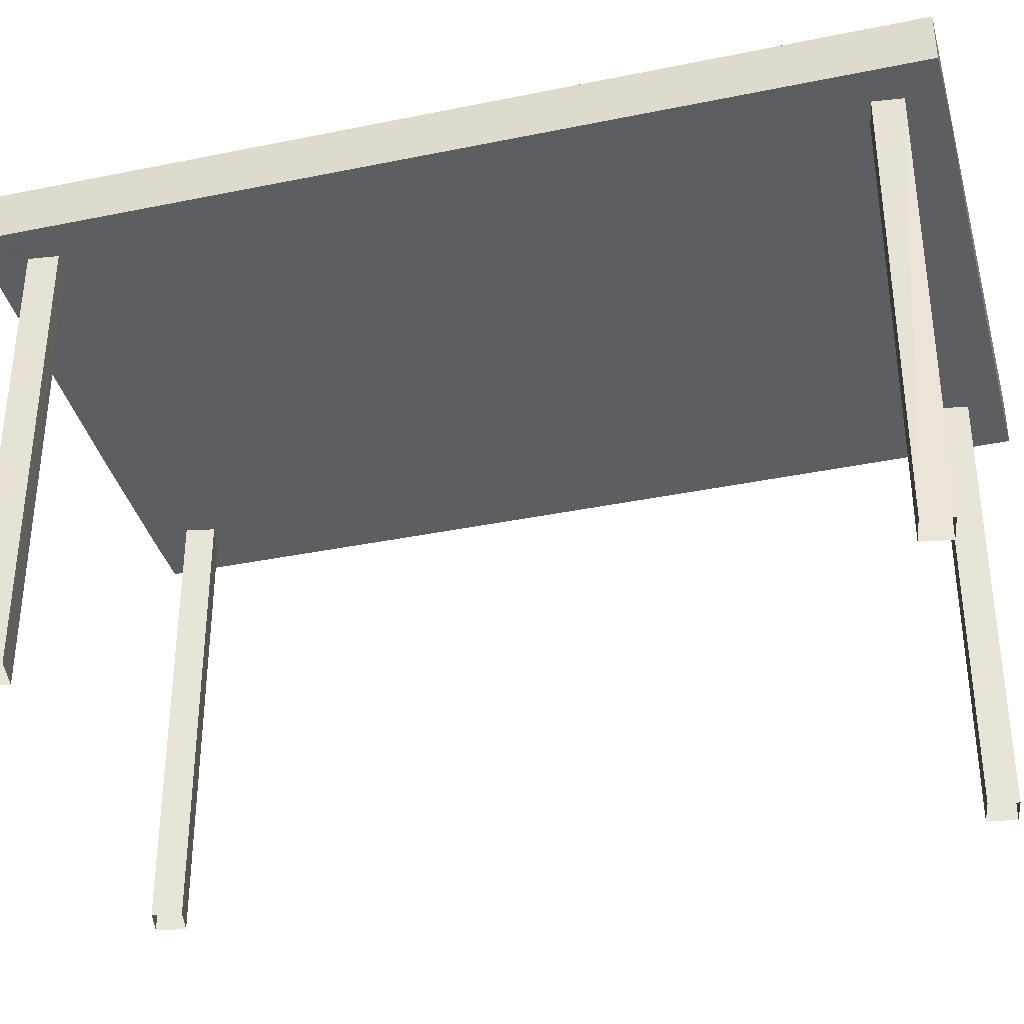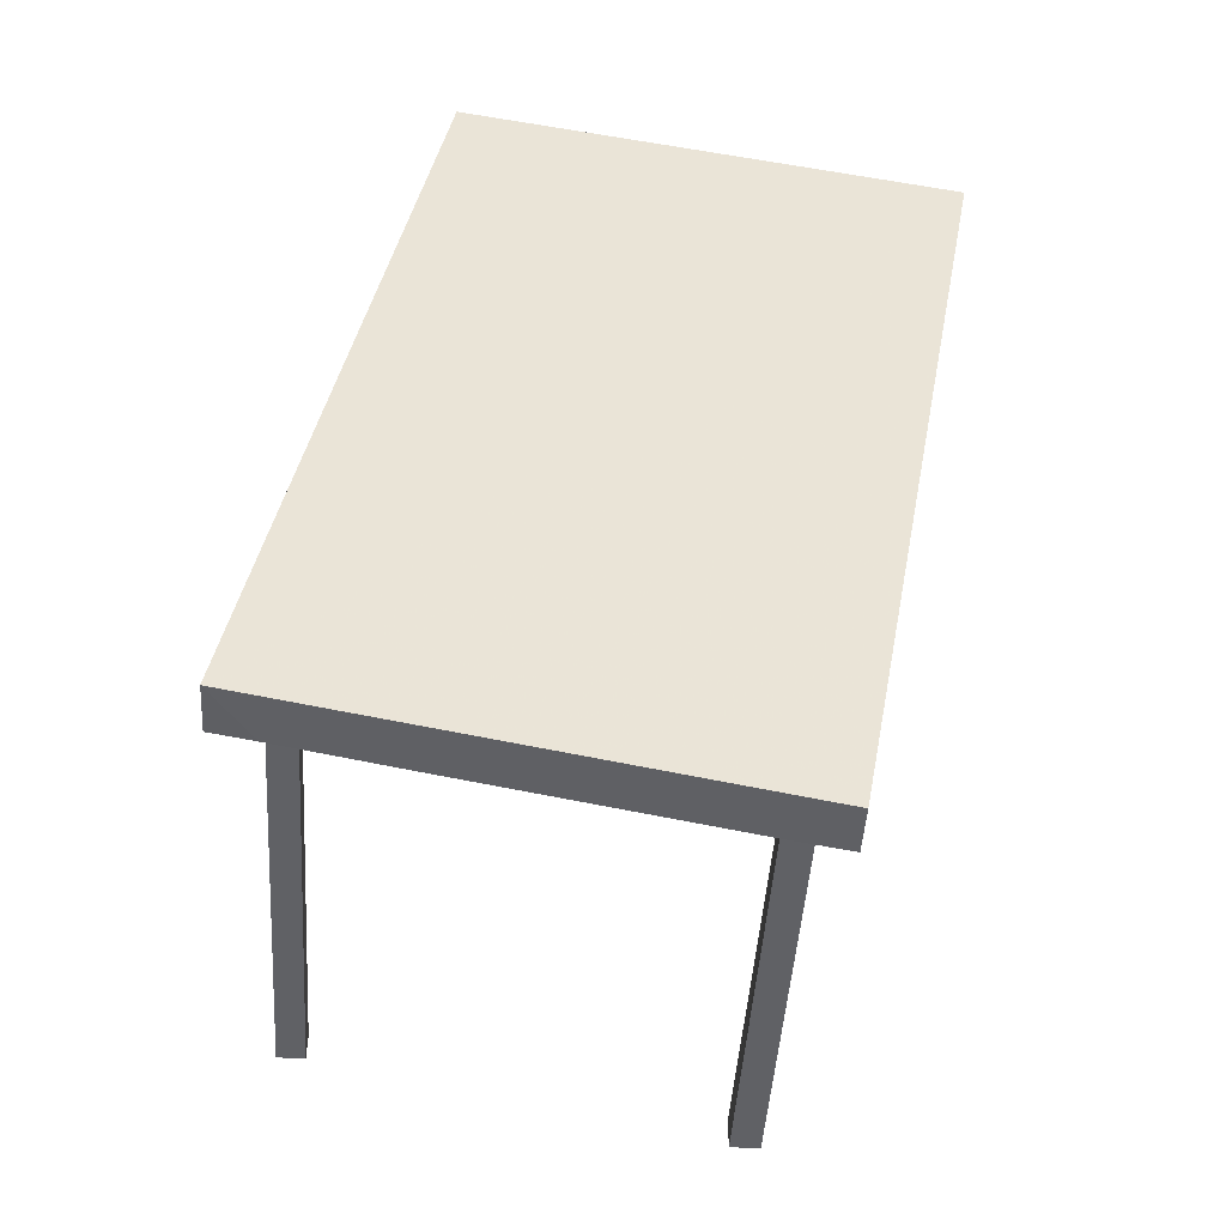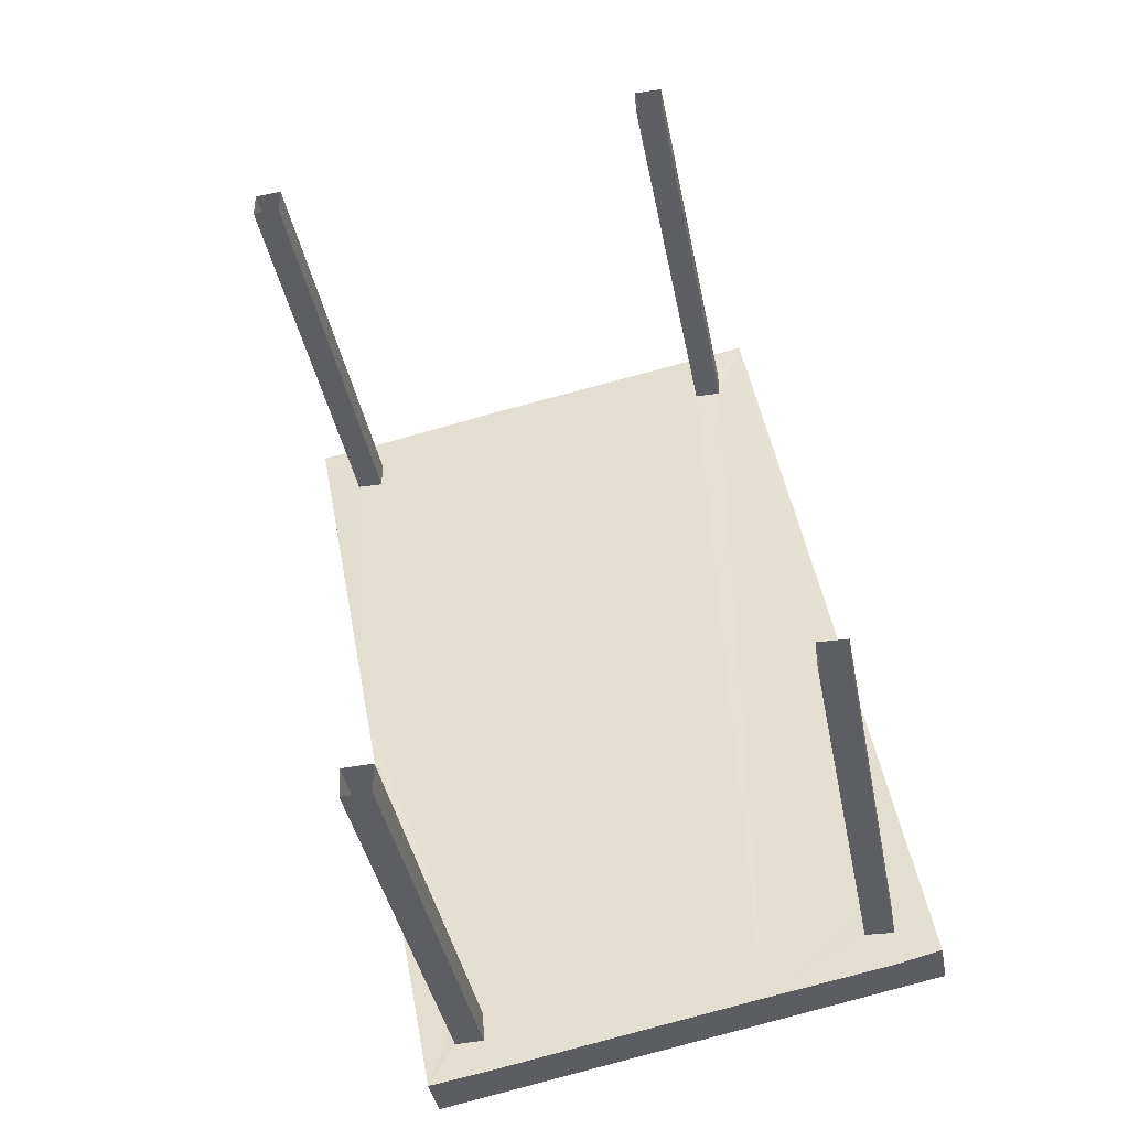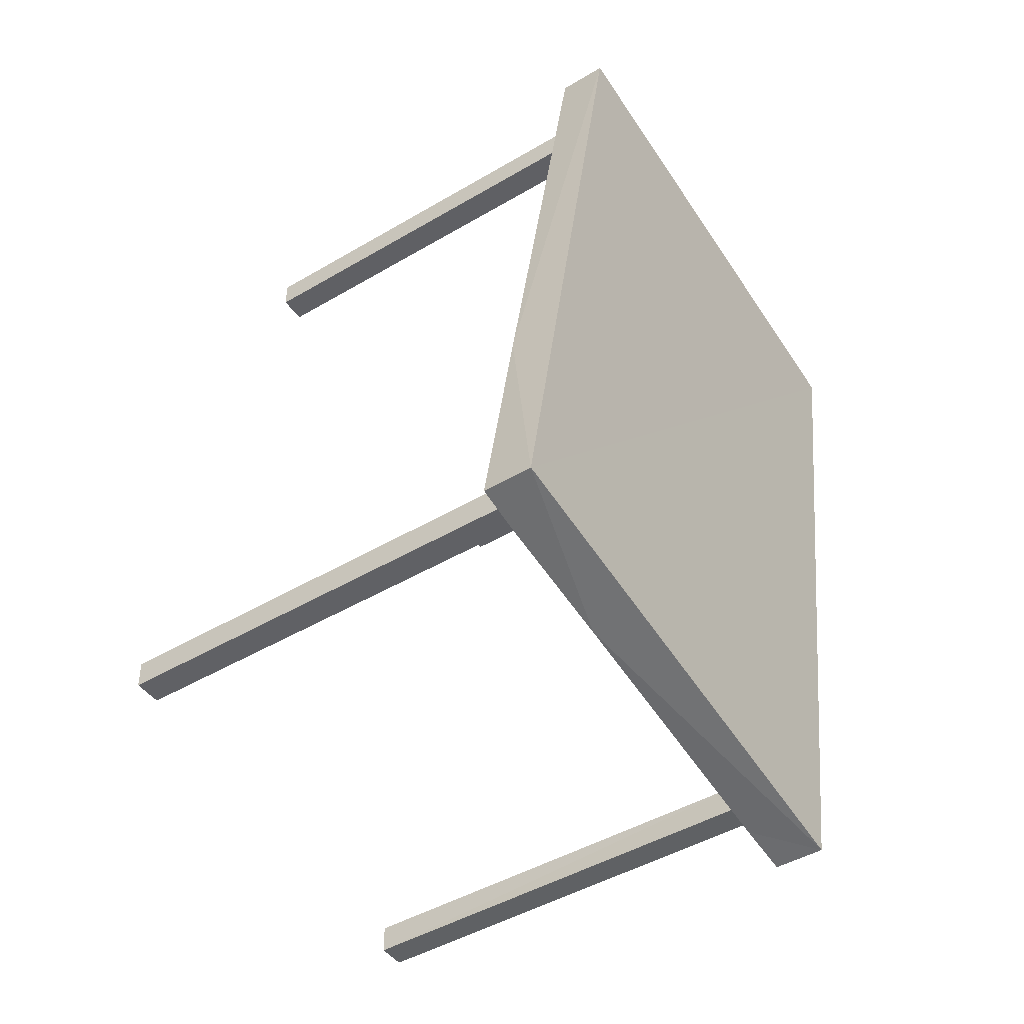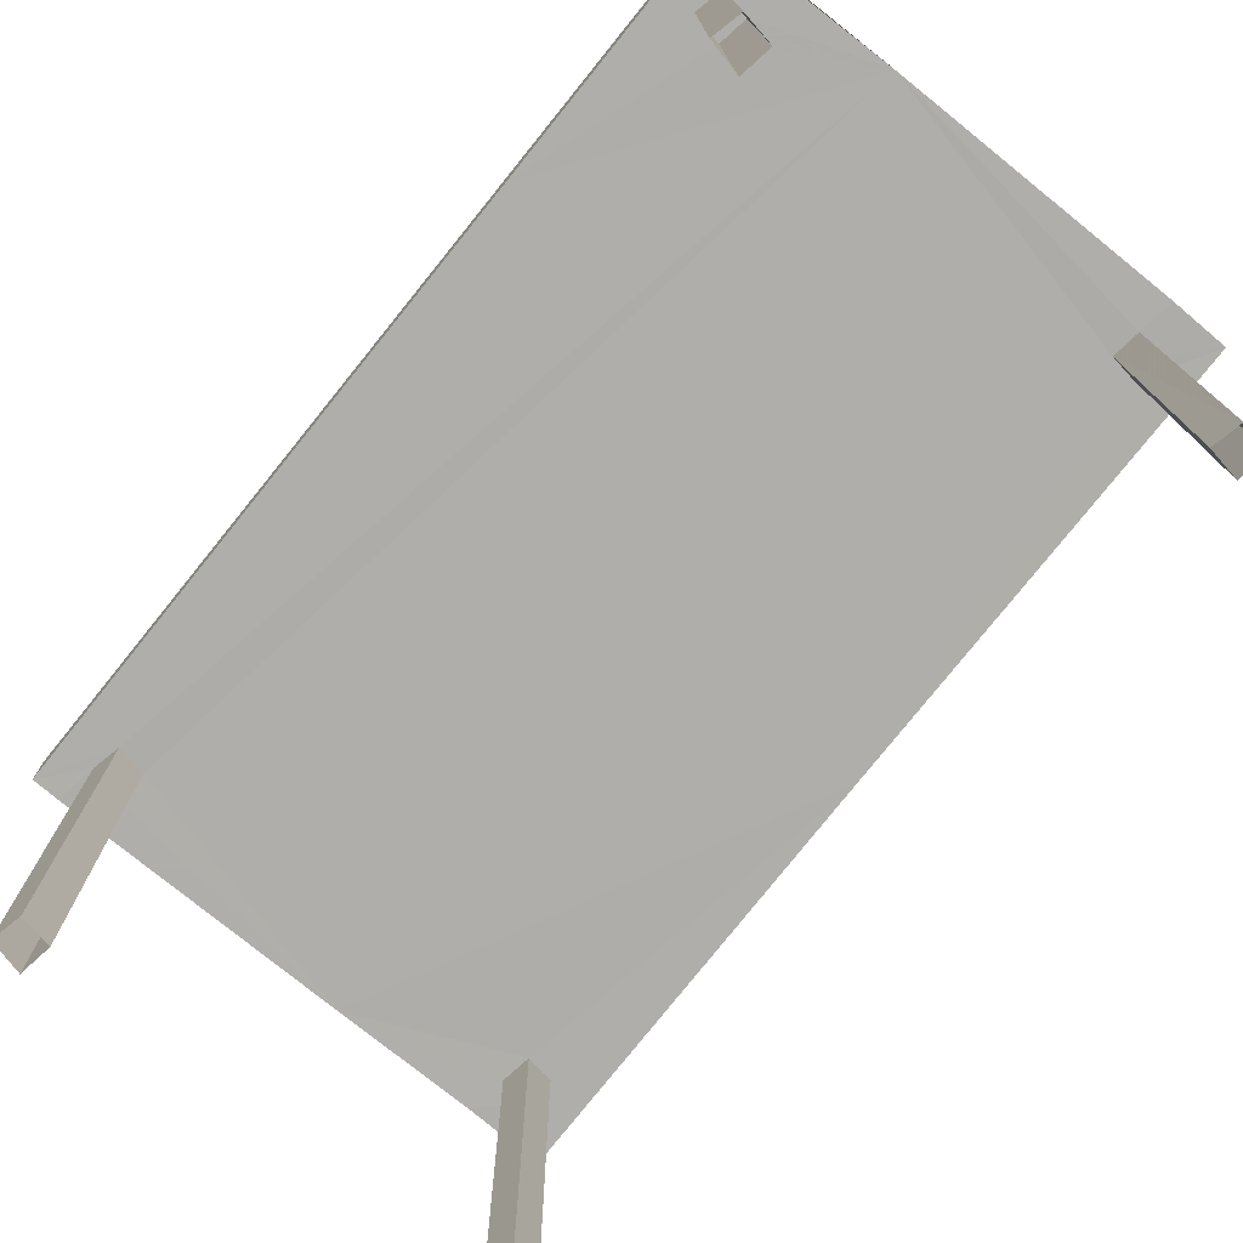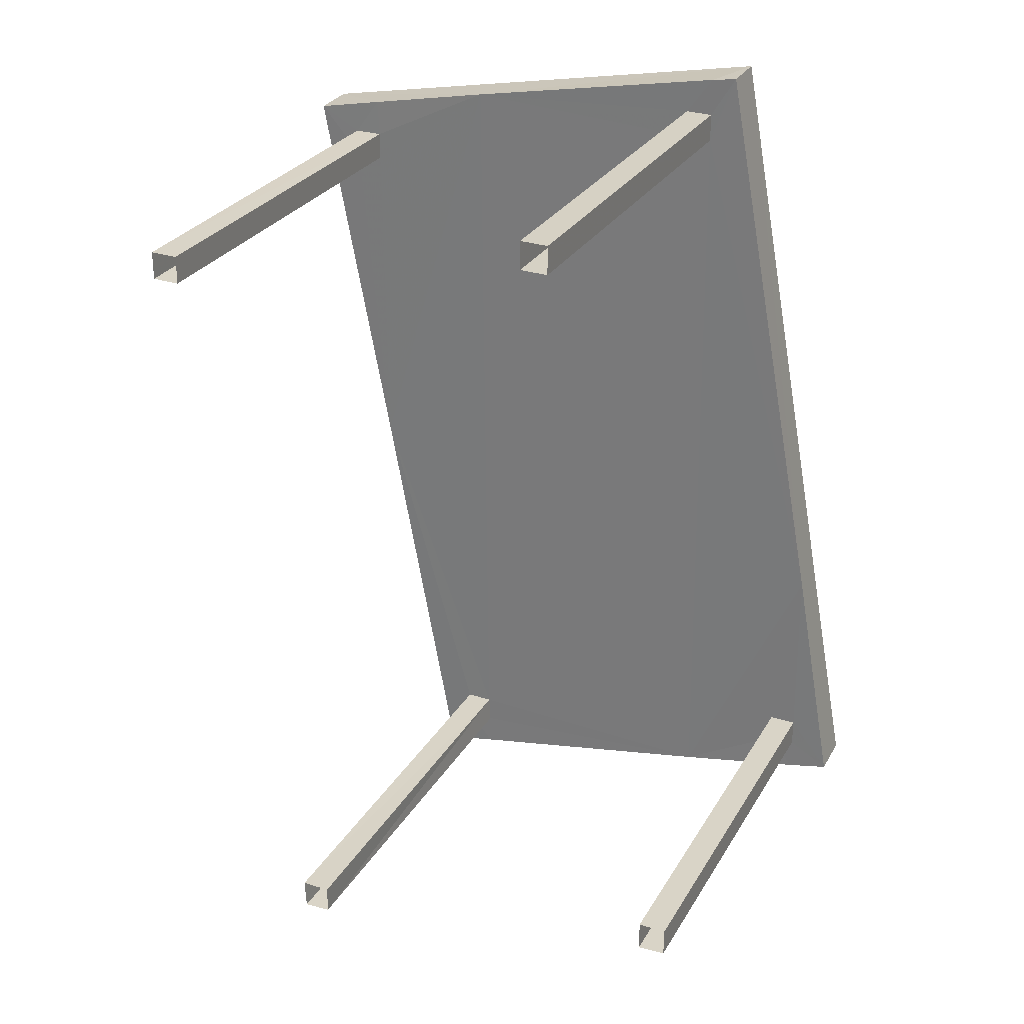
<metadata>
{"format":"obj","ext":"obj","renderer":"f3d","projection":"perspective","resolution":1024,"background":"white","views":[{"elev":-37.7,"azim":94.1,"up":"+Z"},{"elev":-47.5,"azim":-3.9,"up":"+Y"},{"elev":-39.4,"azim":-169.3,"up":"+Y"},{"elev":-46.1,"azim":-55.9,"up":"+Y"},{"elev":-77.6,"azim":-49.4,"up":"+Z"},{"elev":27.8,"azim":-155.5,"up":"+Y"}]}
</metadata>
<code>
v -8.911e+04 -9.955e+04 7.879
v -8.911e+04 -9.955e+04 7.879
v -8.911e+04 -9.955e+04 7.879
v -8.911e+04 -9.955e+04 7.879
v -8.911e+04 -9.955e+04 7.88
v -8.911e+04 -9.955e+04 7.88
v -8.911e+04 -9.955e+04 7.88
v -8.911e+04 -9.955e+04 7.88
v -8.911e+04 -9.955e+04 7.879
v -8.911e+04 -9.955e+04 7.879
v -8.911e+04 -9.955e+04 7.879
v -8.911e+04 -9.955e+04 7.879
v -8.911e+04 -9.955e+04 7.879
v -8.911e+04 -9.955e+04 7.879
v -8.911e+04 -9.955e+04 7.879
v -8.911e+04 -9.955e+04 7.879
v -8.911e+04 -9.955e+04 10.09
v -8.911e+04 -9.955e+04 10.09
v -8.911e+04 -9.955e+04 10.09
v -8.911e+04 -9.955e+04 10.09
v -8.911e+04 -9.955e+04 10.09
v -8.911e+04 -9.955e+04 10.09
v -8.911e+04 -9.955e+04 10.09
v -8.911e+04 -9.955e+04 10.09
v -8.911e+04 -9.955e+04 10.09
v -8.911e+04 -9.955e+04 10.09
v -8.911e+04 -9.955e+04 10.09
v -8.911e+04 -9.955e+04 10.09
v -8.911e+04 -9.955e+04 10.09
v -8.911e+04 -9.955e+04 10.09
v -8.911e+04 -9.955e+04 10.09
v -8.911e+04 -9.955e+04 10.09
v -8.911e+04 -9.955e+04 10.09
v -8.911e+04 -9.955e+04 10.09
v -8.911e+04 -9.955e+04 10.09
v -8.911e+04 -9.955e+04 10.09
v -8.911e+04 -9.955e+04 10.09
v -8.911e+04 -9.955e+04 10.09
v -8.911e+04 -9.955e+04 10.09
v -8.911e+04 -9.955e+04 10.09
v -8.911e+04 -9.955e+04 10.09
v -8.911e+04 -9.955e+04 10.09
v -8.911e+04 -9.955e+04 10.09
v -8.911e+04 -9.955e+04 10.09
v -8.911e+04 -9.955e+04 10.34
v -8.911e+04 -9.955e+04 10.34
v -8.911e+04 -9.955e+04 10.34
v -8.911e+04 -9.955e+04 10.34
f 1 2 3
f 1 4 2
f 5 6 7
f 8 5 7
f 9 10 11
f 12 9 11
f 13 14 15
f 16 13 15
f 17 18 19
f 18 20 21
f 22 23 24
f 22 25 23
f 21 20 24
f 17 20 18
f 26 21 27
f 23 27 24
f 27 21 24
f 26 28 21
f 22 28 25
f 28 26 25
f 29 30 31
f 30 32 31
f 33 34 35
f 34 32 35
f 35 32 30
f 19 36 17
f 24 20 37
f 19 38 36
f 39 24 40
f 36 38 37
f 37 38 41
f 24 41 40
f 24 37 41
f 34 33 38
f 41 38 31
f 39 40 42
f 33 29 38
f 38 29 31
f 43 39 42
f 43 44 31
f 44 41 31
f 43 42 44
f 45 46 47
f 48 45 47
f 38 19 46
f 34 38 45
f 19 18 46
f 32 34 45
f 45 38 46
f 42 4 1
f 44 42 1
f 35 13 16
f 35 30 13
f 20 11 10
f 20 17 11
f 18 21 46
f 21 28 47
f 46 21 47
f 26 7 6
f 25 26 6
f 43 31 48
f 31 32 45
f 48 31 45
f 37 9 12
f 36 37 12
f 27 5 8
f 27 23 5
f 33 15 14
f 29 33 14
f 20 10 9
f 37 20 9
f 17 12 11
f 17 36 12
f 41 3 2
f 40 41 2
f 33 16 15
f 33 35 16
f 25 6 5
f 23 25 5
f 42 2 4
f 42 40 2
f 26 8 7
f 26 27 8
f 24 39 48
f 47 22 24
f 39 43 48
f 28 22 47
f 47 24 48
f 29 14 13
f 30 29 13
f 41 1 3
f 41 44 1

</code>
